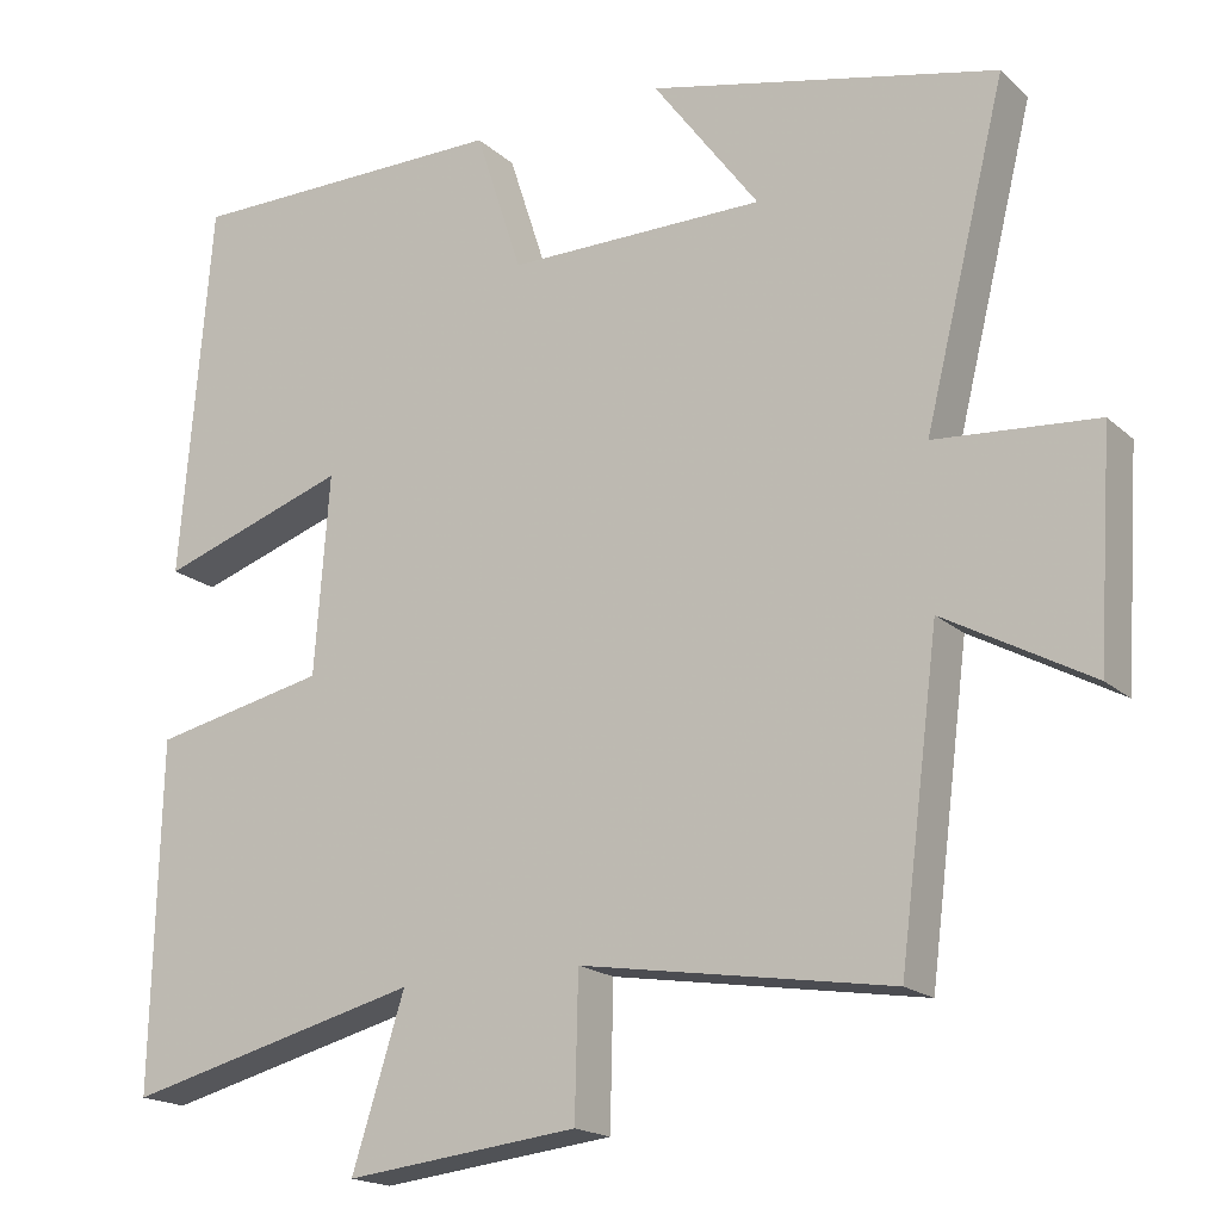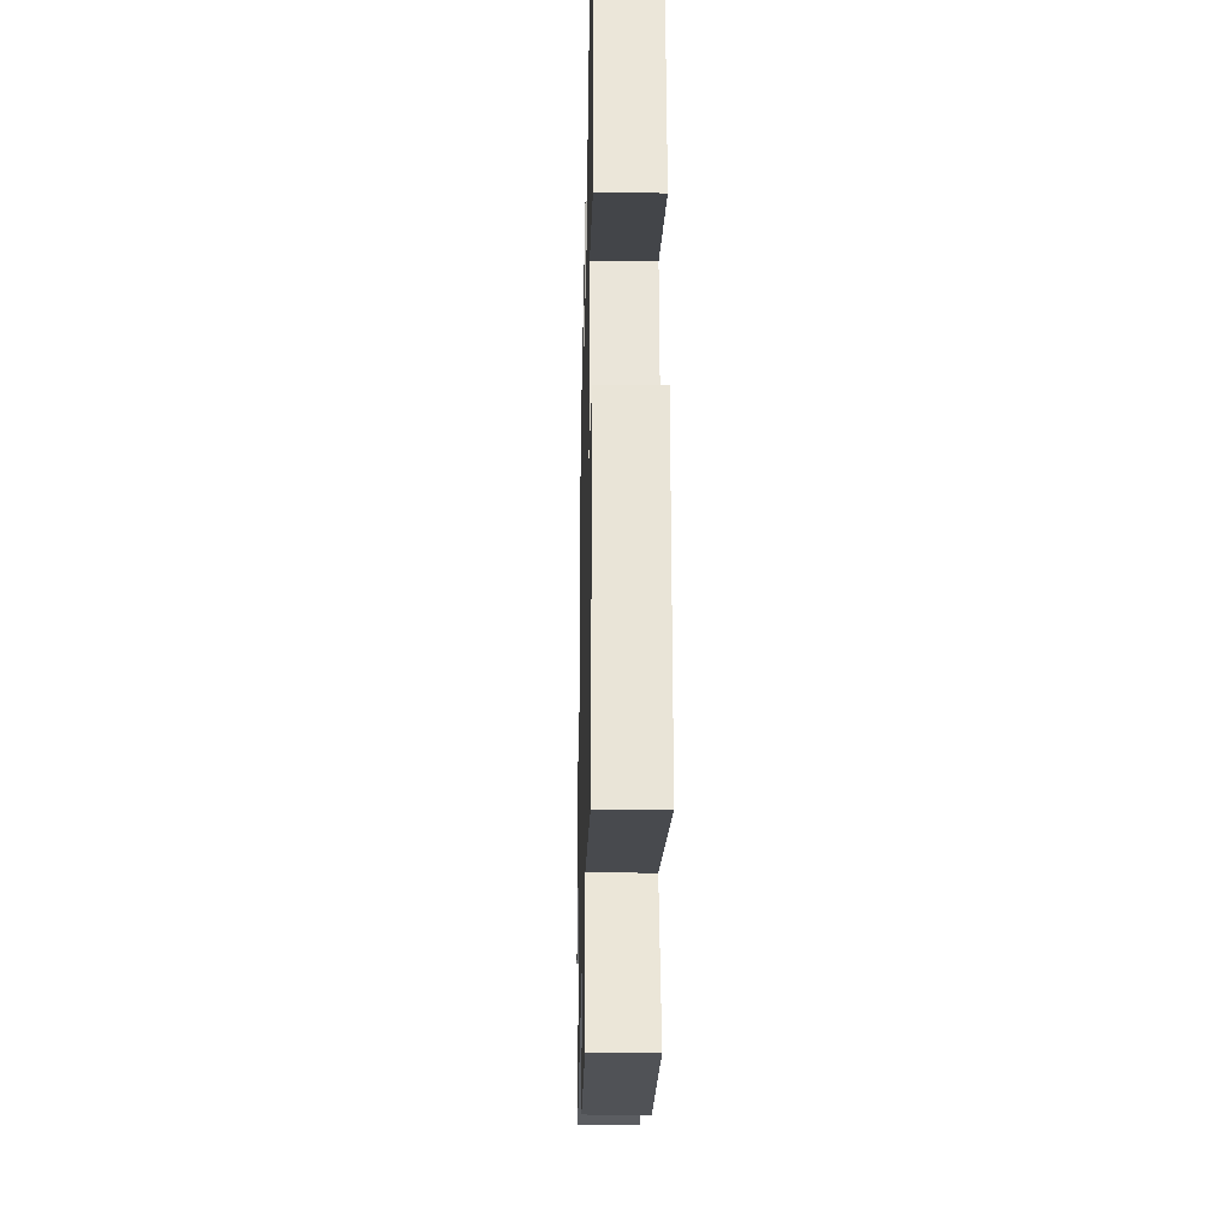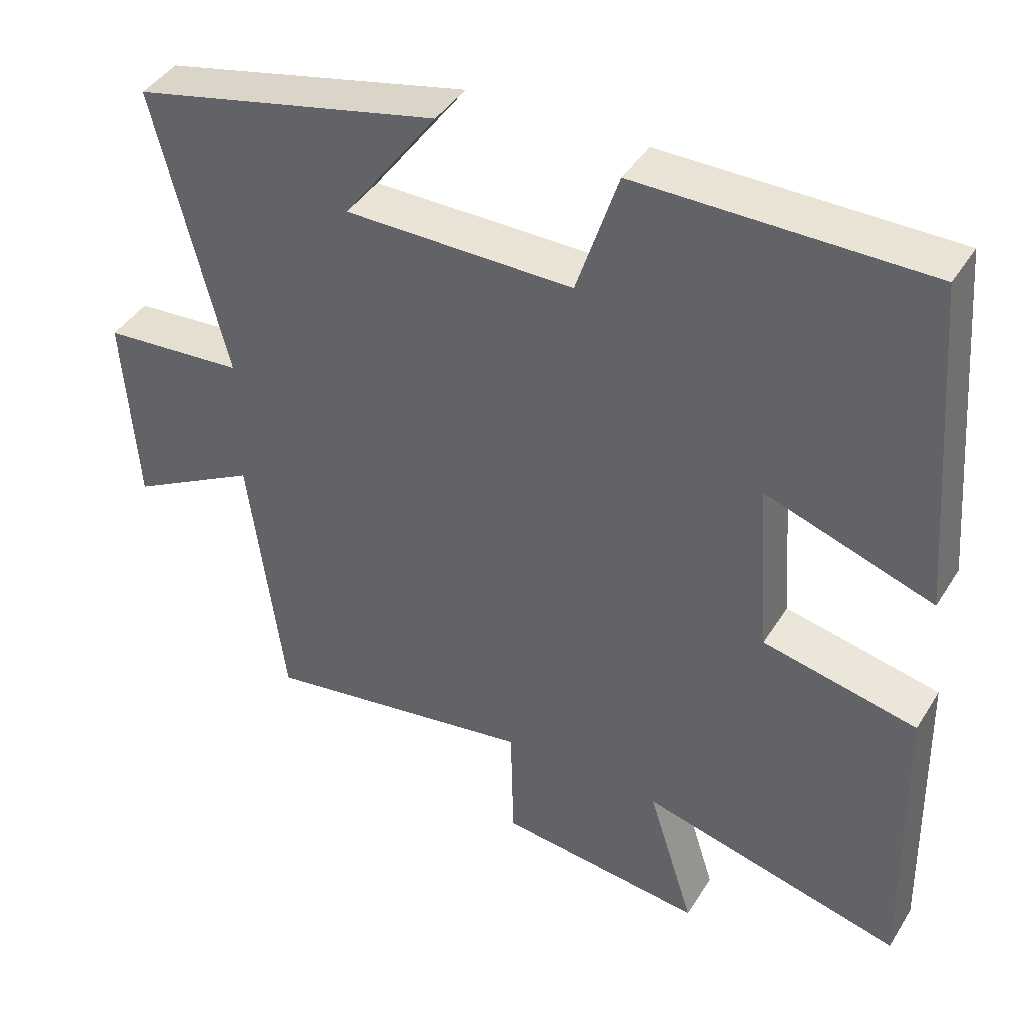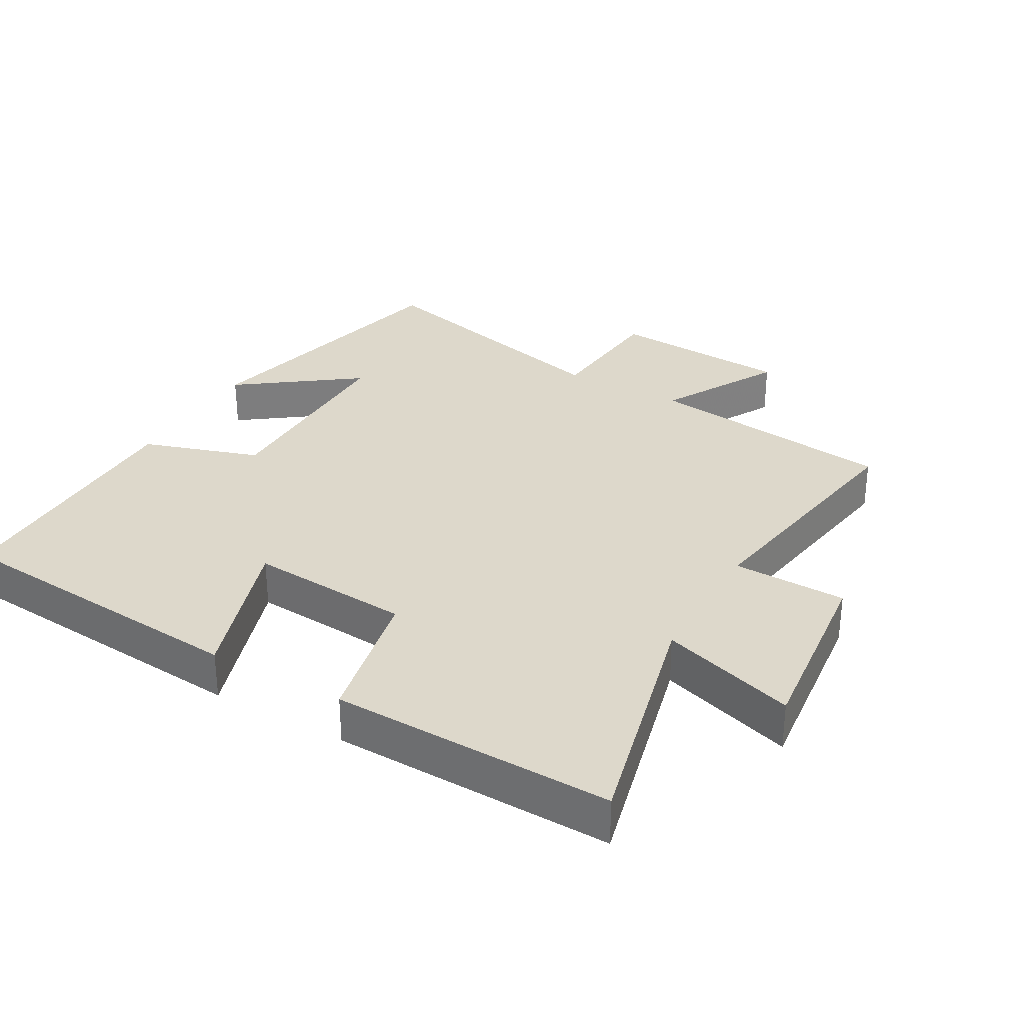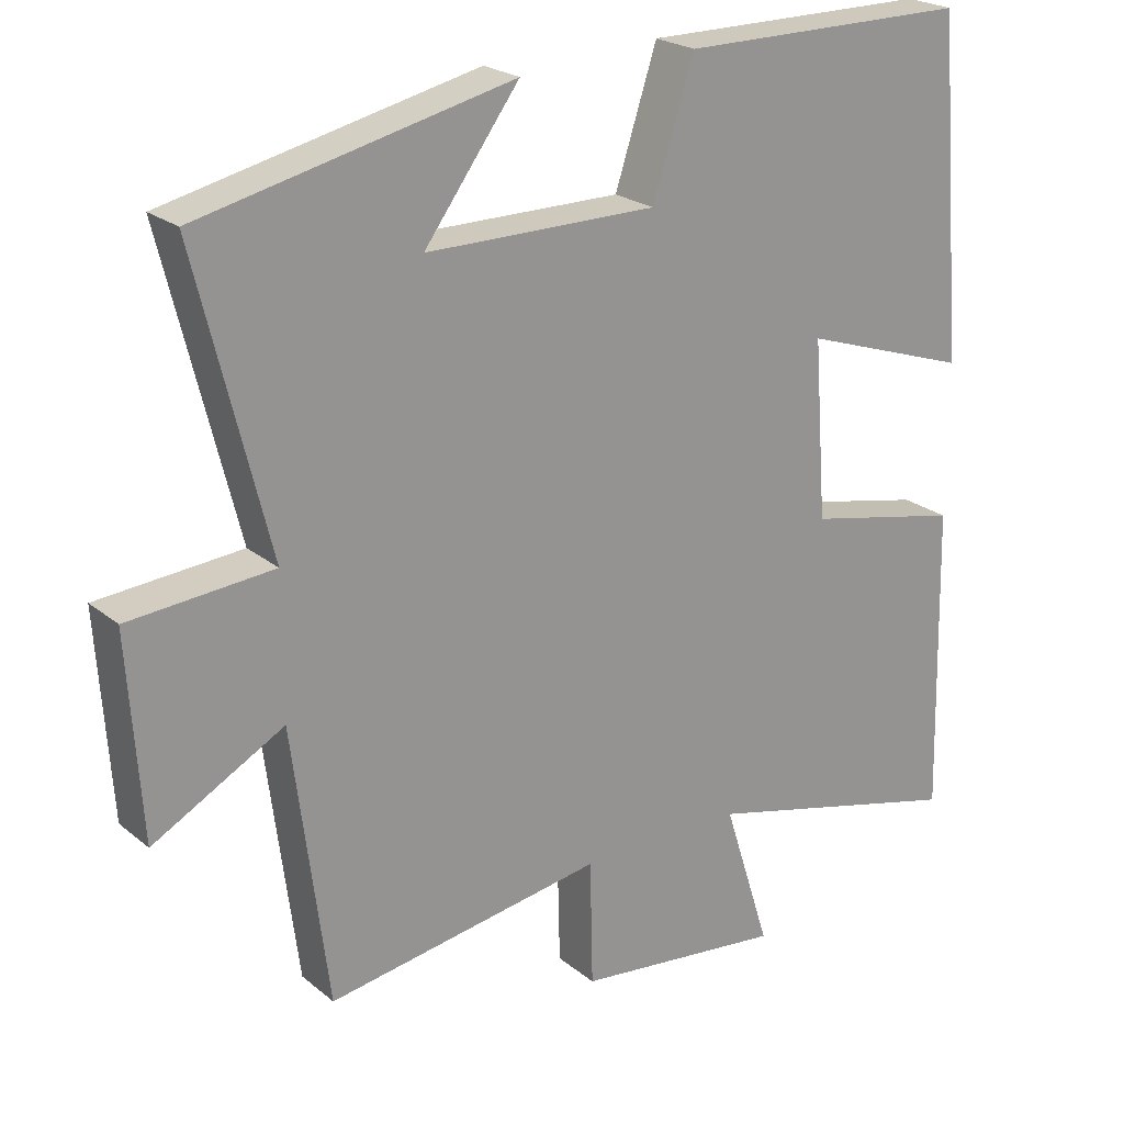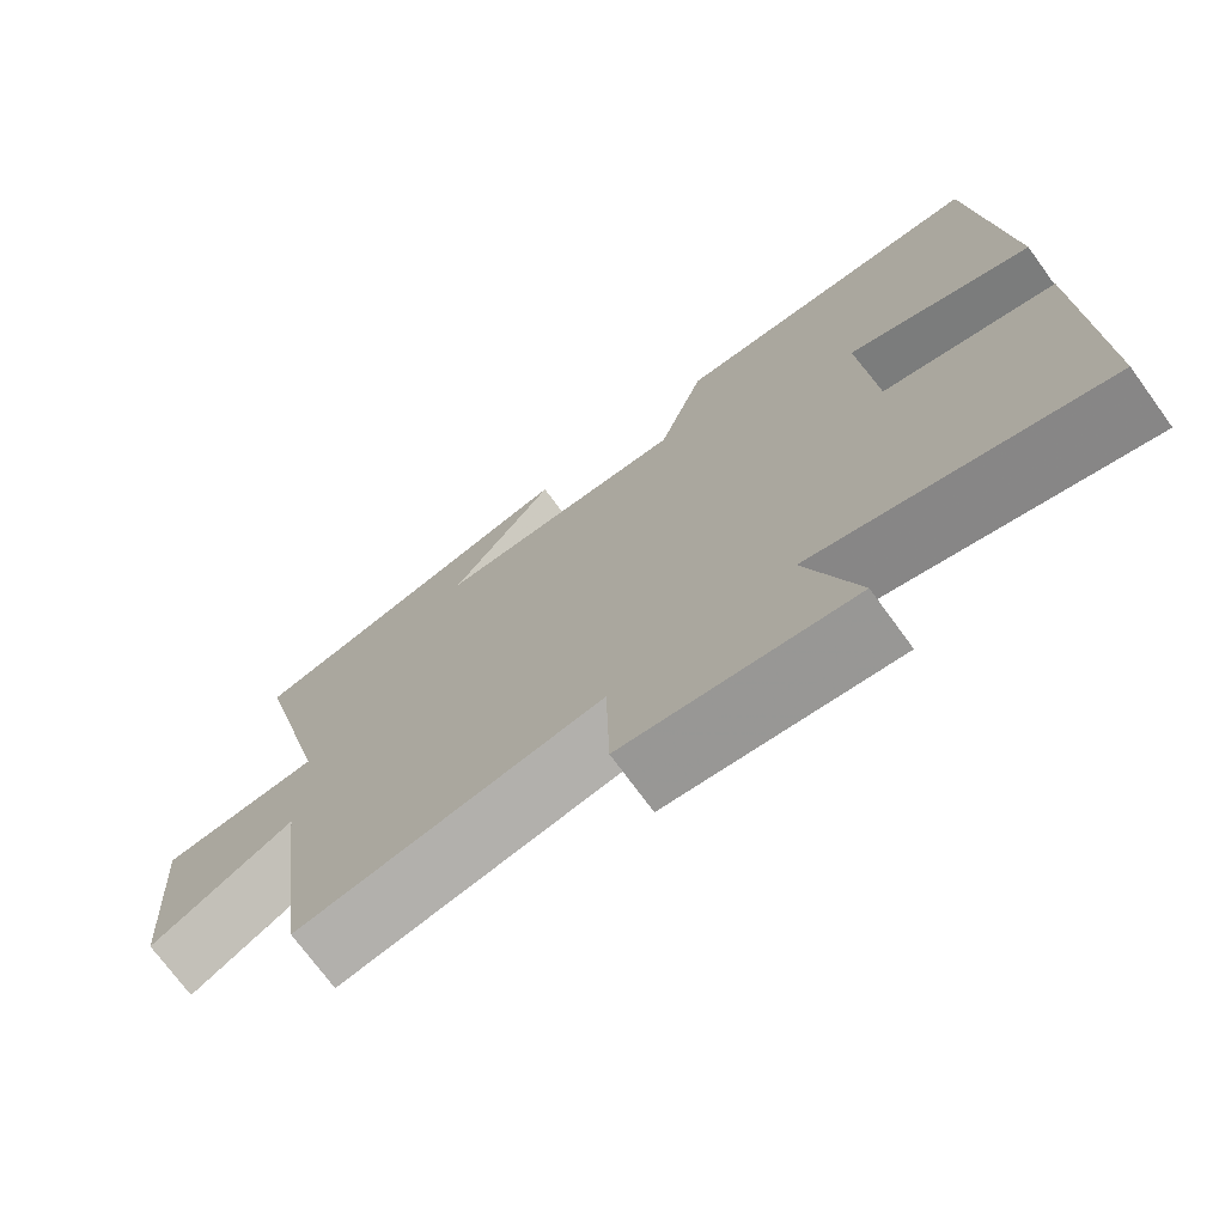
<metadata>
{"format":"obj","ext":"obj","renderer":"f3d","projection":"perspective","resolution":1024,"background":"white","views":[{"elev":-18.2,"azim":-148.3,"up":"+Z"},{"elev":-27.0,"azim":88.7,"up":"+Z"},{"elev":42.0,"azim":29.5,"up":"+Z"},{"elev":31.2,"azim":119.7,"up":"+Y"},{"elev":22.6,"azim":-36.2,"up":"+Z"},{"elev":-72.8,"azim":36.1,"up":"+Z"}]}
</metadata>
<code>
v 0.51 0.07 -0.59
v 0.149 0.07 -0.5
v 0.213 0.07 -0.702
v -0.071 0.07 -0.67
v -0.075 0.07 -0.5
v -0.452 0.07 -0.561
v -0.5 0.07 -0.186
v -0.678 0.07 -0.284
v -0.696 0.07 -0.012
v -0.5 0.07 0.004
v -0.599 0.07 0.403
v -0.175 0.07 0.5
v -0.304 0.07 0.325
v 0.01 0.07 0.325
v 0.067 0.07 0.5
v 0.462 0.07 0.5
v 0.5 0.07 0.041
v 0.27 0.07 0.118
v 0.288 0.07 -0.124
v 0.5 0.07 -0.169
v 0.51 0 -0.59
v 0.149 0 -0.5
v 0.213 0 -0.702
v -0.071 0 -0.67
v -0.075 0 -0.5
v -0.452 0 -0.561
v -0.5 0 -0.186
v -0.678 0 -0.284
v -0.696 0 -0.012
v -0.5 0 0.004
v -0.599 0 0.403
v -0.175 0 0.5
v -0.304 0 0.325
v 0.01 0 0.325
v 0.067 0 0.5
v 0.462 0 0.5
v 0.5 0 0.041
v 0.27 0 0.118
v 0.288 0 -0.124
v 0.5 0 -0.169
f 19 20 1 2
f 18 19 2
f 15 16 17 18
f 14 15 18 2
f 13 14 2
f 11 12 13
f 10 11 13 2
f 7 8 9 10
f 5 6 7 10
f 5 10 2 3
f 3 4 5
f 22 21 40 39
f 22 39 38
f 38 37 36 35
f 22 38 35 34
f 22 34 33
f 33 32 31
f 22 33 31 30
f 30 29 28 27
f 30 27 26 25
f 23 22 30 25
f 25 24 23
f 1 21 22 2
f 2 22 23 3
f 3 23 24 4
f 4 24 25 5
f 5 25 26 6
f 6 26 27 7
f 7 27 28 8
f 8 28 29 9
f 9 29 30 10
f 10 30 31 11
f 11 31 32 12
f 12 32 33 13
f 13 33 34 14
f 14 34 35 15
f 15 35 36 16
f 16 36 37 17
f 17 37 38 18
f 18 38 39 19
f 19 39 40 20
f 20 40 21 1

</code>
